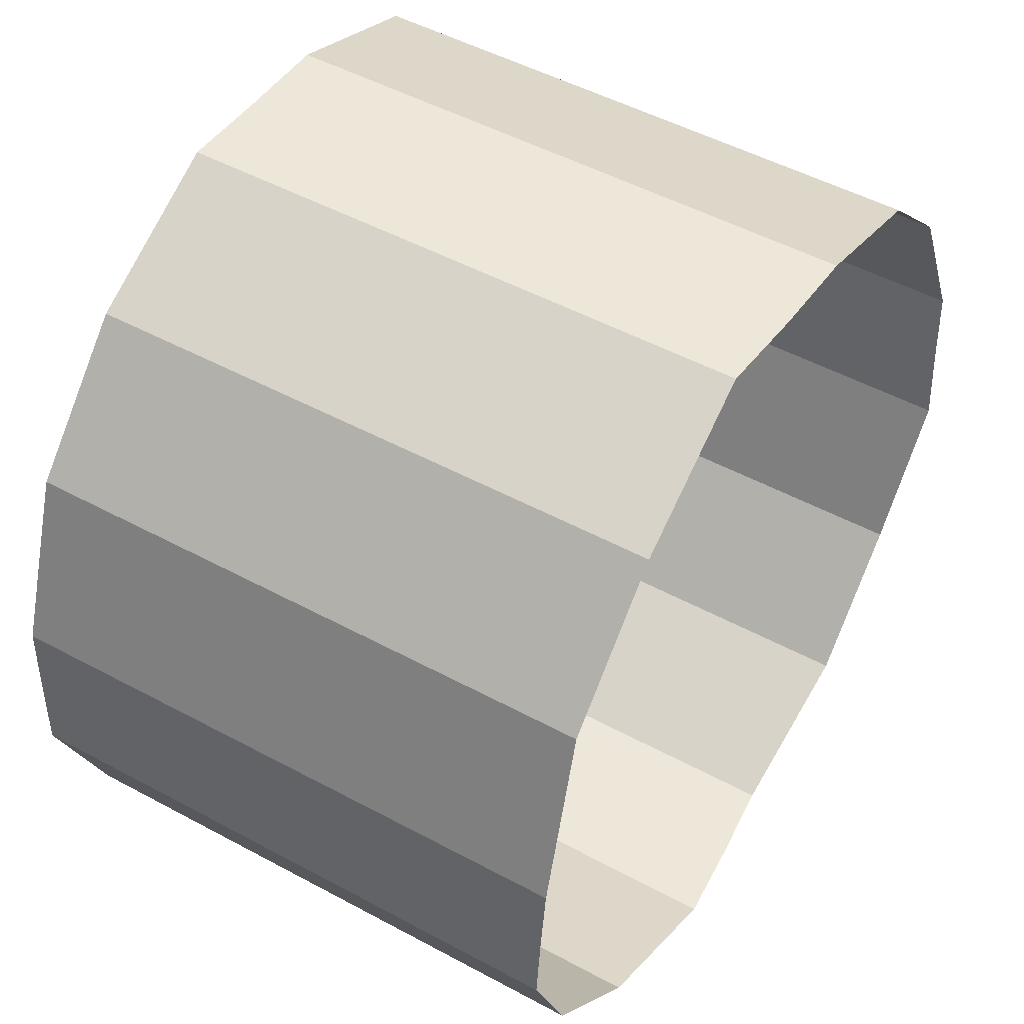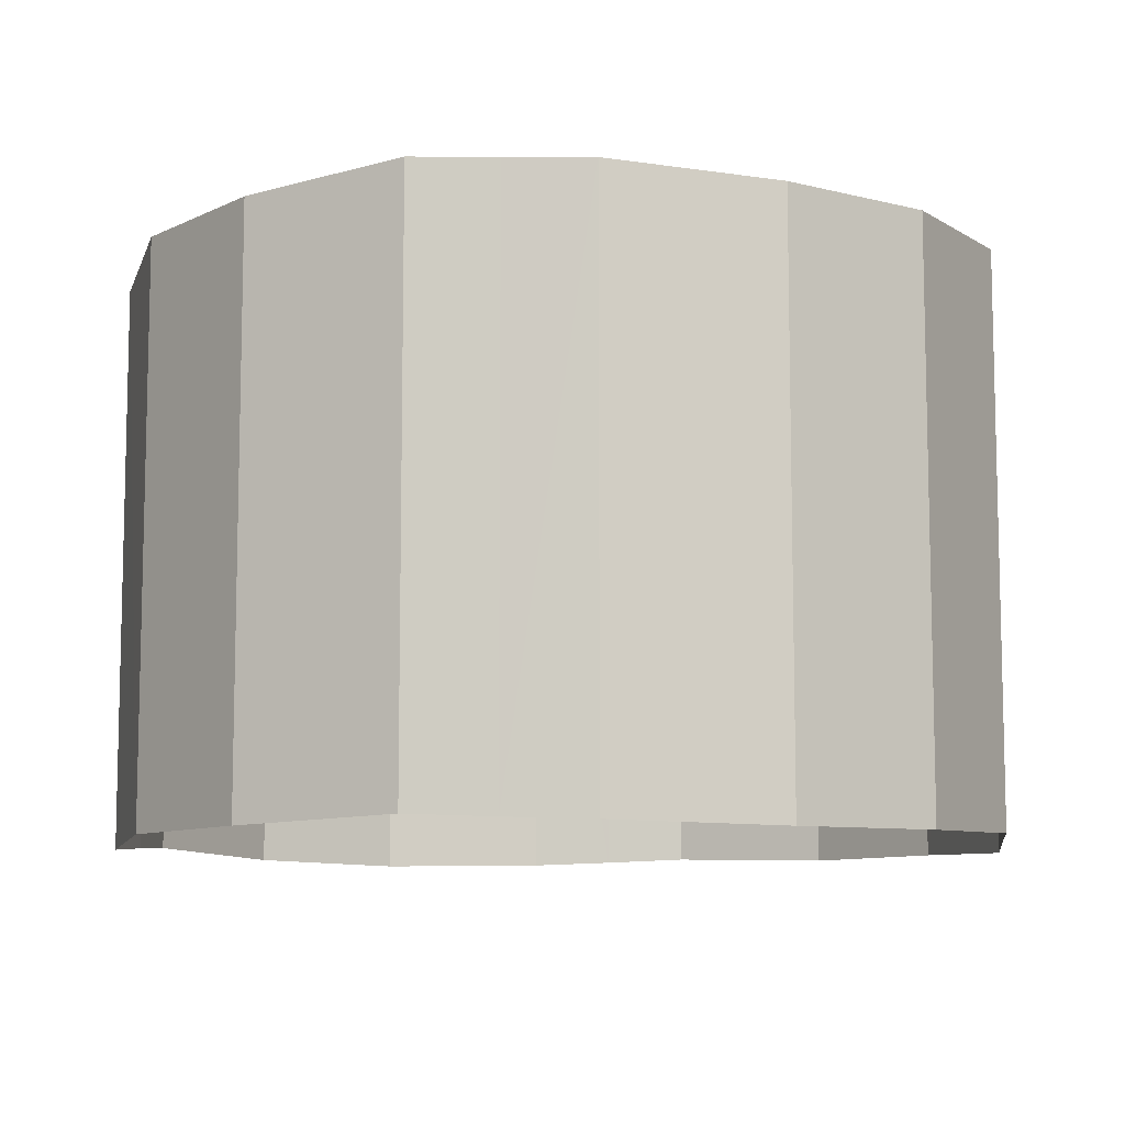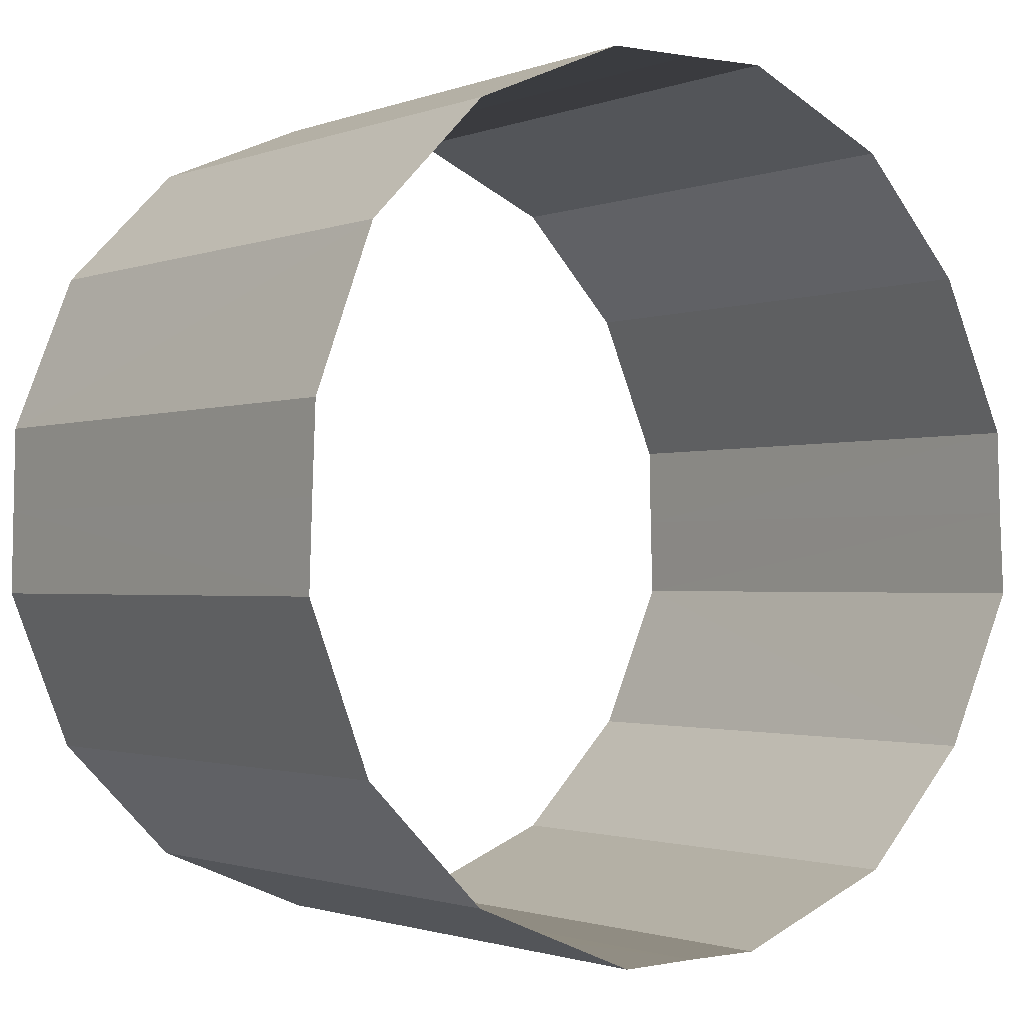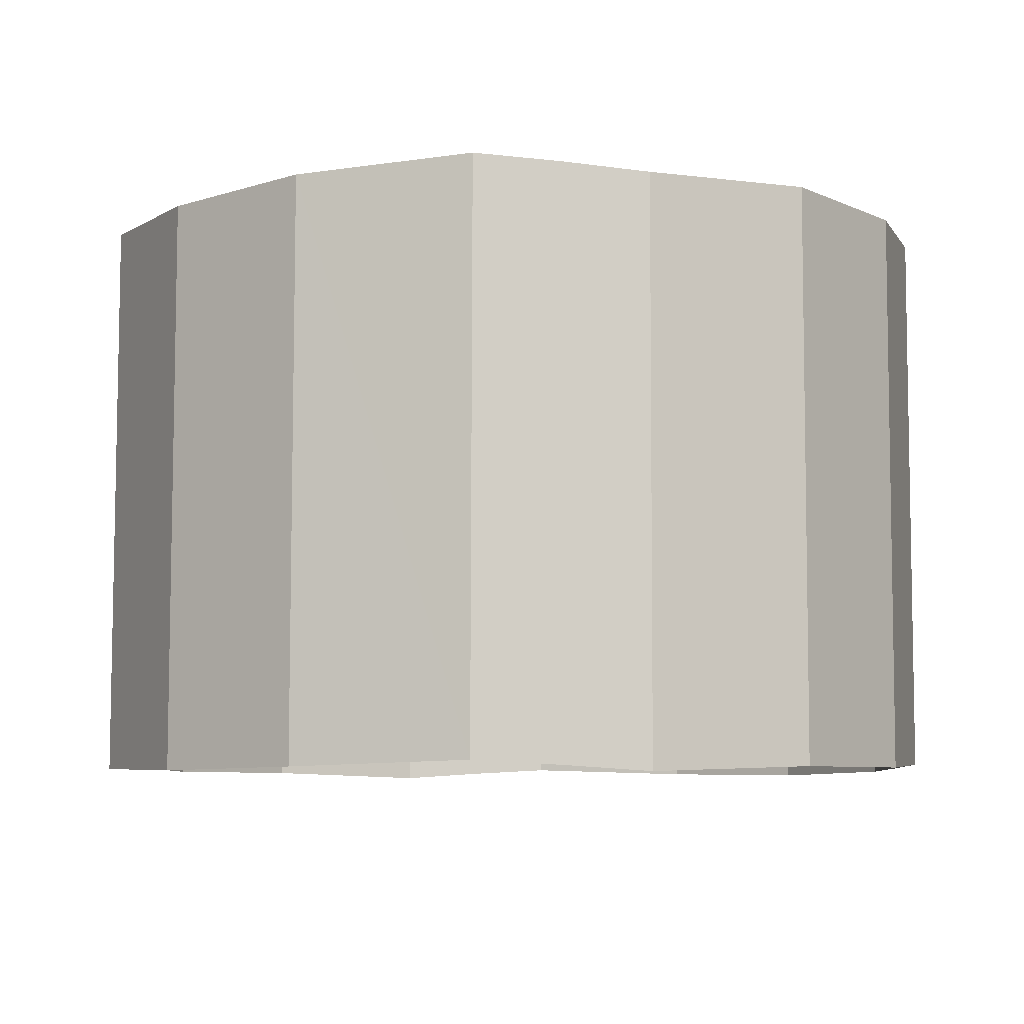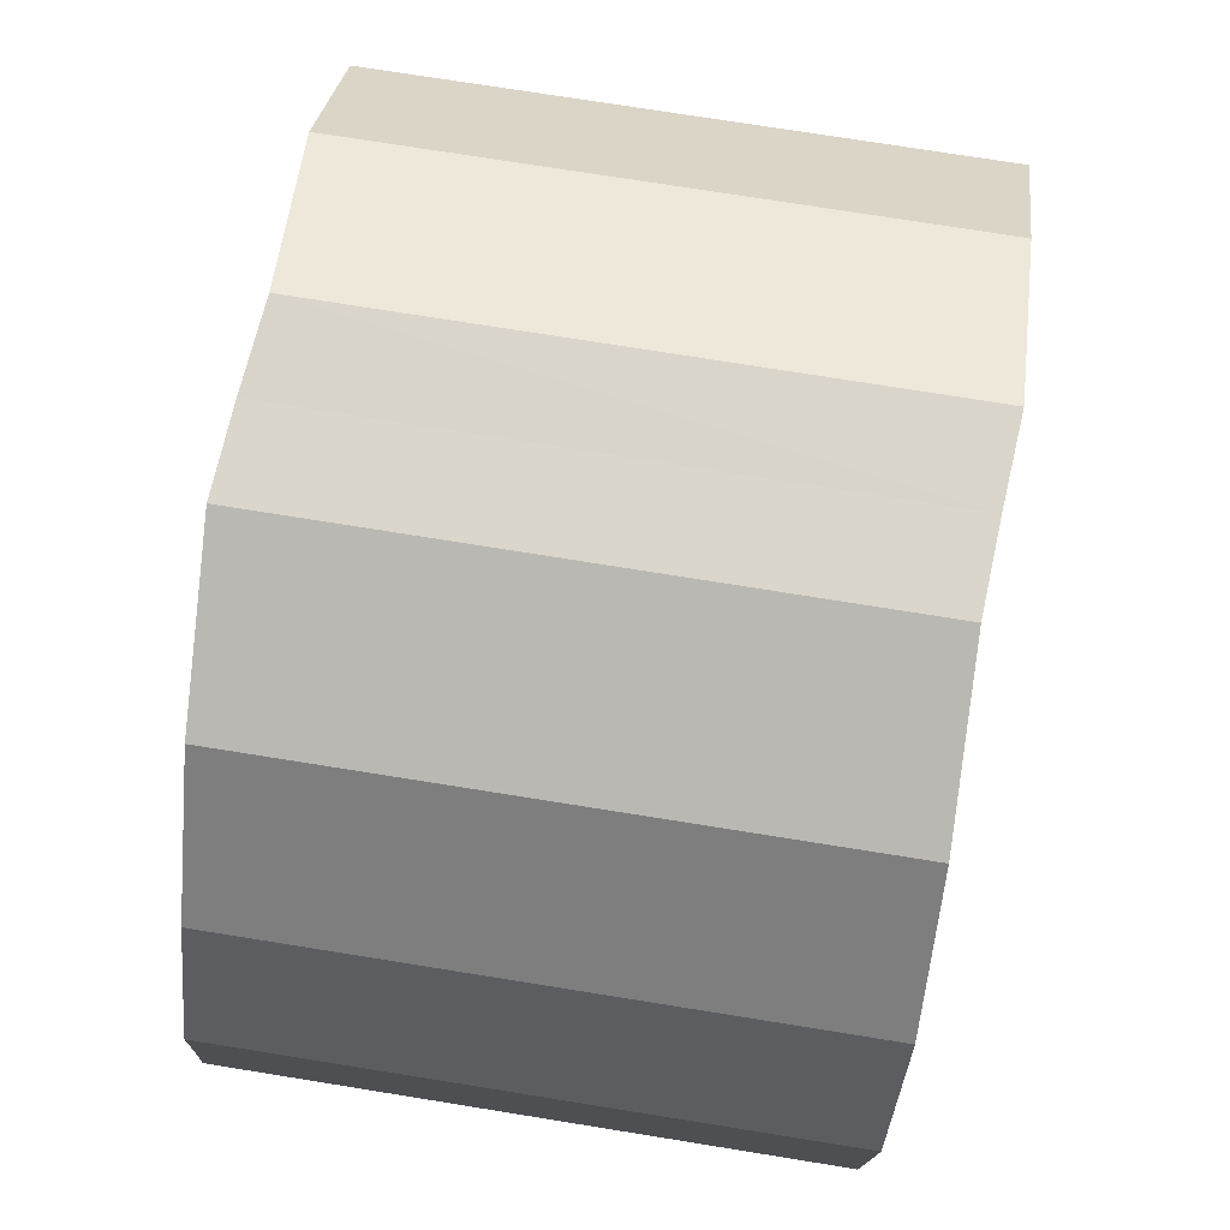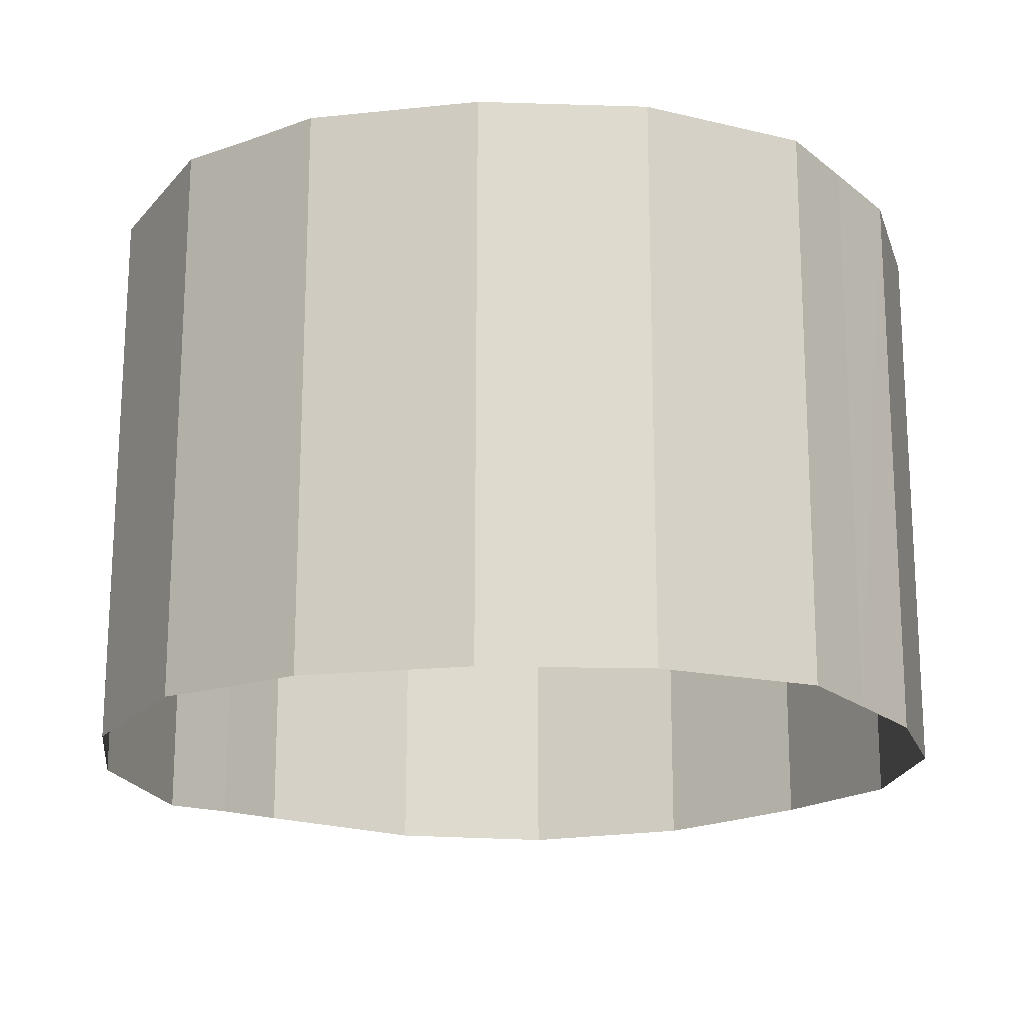
<metadata>
{"format":"obj","ext":"obj","renderer":"f3d","projection":"perspective","resolution":1024,"background":"white","views":[{"elev":50.1,"azim":-59.2,"up":"+Y"},{"elev":-9.2,"azim":97.1,"up":"+Z"},{"elev":-1.5,"azim":-37.1,"up":"+Y"},{"elev":-6.9,"azim":-6.1,"up":"+Z"},{"elev":74.3,"azim":99.2,"up":"+Y"},{"elev":-18.1,"azim":-51.8,"up":"+Z"}]}
</metadata>
<code>
g default1
v 3.39 0.1299 -3.978
v 3.393 0.7282 -3.997
v 3.4 0.7279 0.0115
v 3.395 0.1293 0.03466
v 3.393 -0.4693 0.06591
v 3.389 -0.4683 -3.956
v 2.928 -1.589 -3.992
v 2.934 -1.587 -0.00309
v 2.104 -2.433 -3.994
v 2.11 -2.434 0.000942
v 0.9548 -2.915 -4.034
v 0.9631 -2.918 -0.05334
v 0.3594 -2.911 -3.994
v 0.367 -2.912 0.003193
v -0.2254 -2.918 0.04311
v -0.2343 -2.915 -3.962
v -1.39 -2.433 -4.001
v -1.385 -2.433 -0.008843
v -2.212 -1.592 -4.018
v -2.206 -1.593 -0.03785
v -2.67 -0.4667 0.0115
v -2.676 -0.4671 -3.997
v -2.673 0.1312 -3.978
v -2.665 0.1318 0.03466
v -2.662 0.7304 0.06591
v -2.672 0.7294 -3.956
v -2.211 1.85 -3.992
v -2.204 1.849 -0.00309
v -1.388 2.694 -3.994
v -1.379 2.695 0.000942
v -0.2379 3.176 -4.034
v -0.2327 3.179 -0.05334
v 0.3576 3.172 -3.994
v 0.3634 3.174 0.003193
v 0.9558 3.179 0.04311
v 0.9512 3.176 -3.962
v 2.107 2.694 -4.001
v 2.115 2.694 -0.008843
v 2.929 1.853 -4.018
v 2.937 1.854 -0.03785
f 2 3 1
f 1 3 4
f 5 6 4
f 4 6 1
f 7 6 8
f 8 6 5
f 9 7 10
f 10 7 8
f 11 9 12
f 12 9 10
f 11 12 13
f 13 12 14
f 15 16 14
f 14 16 13
f 17 16 18
f 18 16 15
f 19 17 20
f 20 17 18
f 21 22 20
f 20 22 19
f 22 21 23
f 23 21 24
f 25 26 24
f 24 26 23
f 27 26 28
f 28 26 25
f 27 28 29
f 29 28 30
f 31 29 32
f 32 29 30
f 31 32 33
f 33 32 34
f 35 36 34
f 34 36 33
f 37 36 38
f 38 36 35
f 39 37 40
f 40 37 38
f 3 2 40
f 40 2 39

</code>
